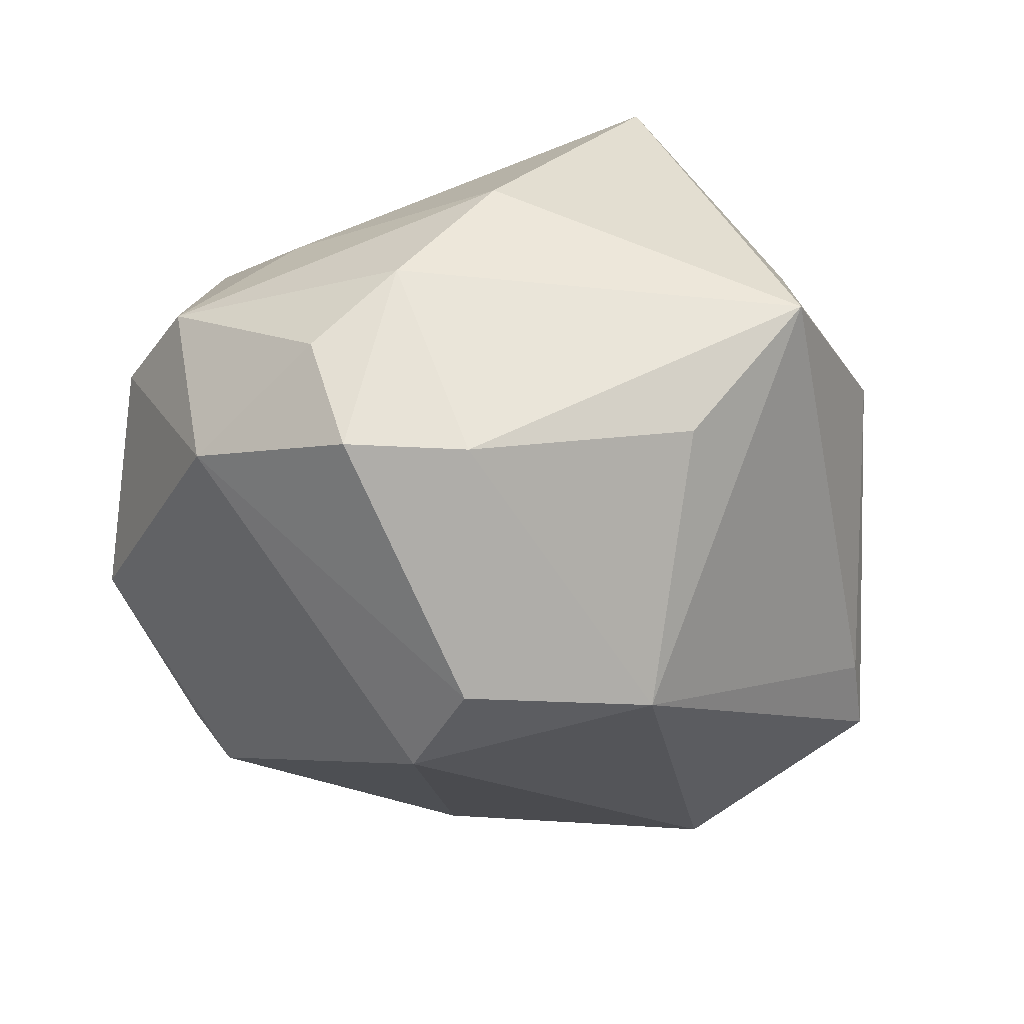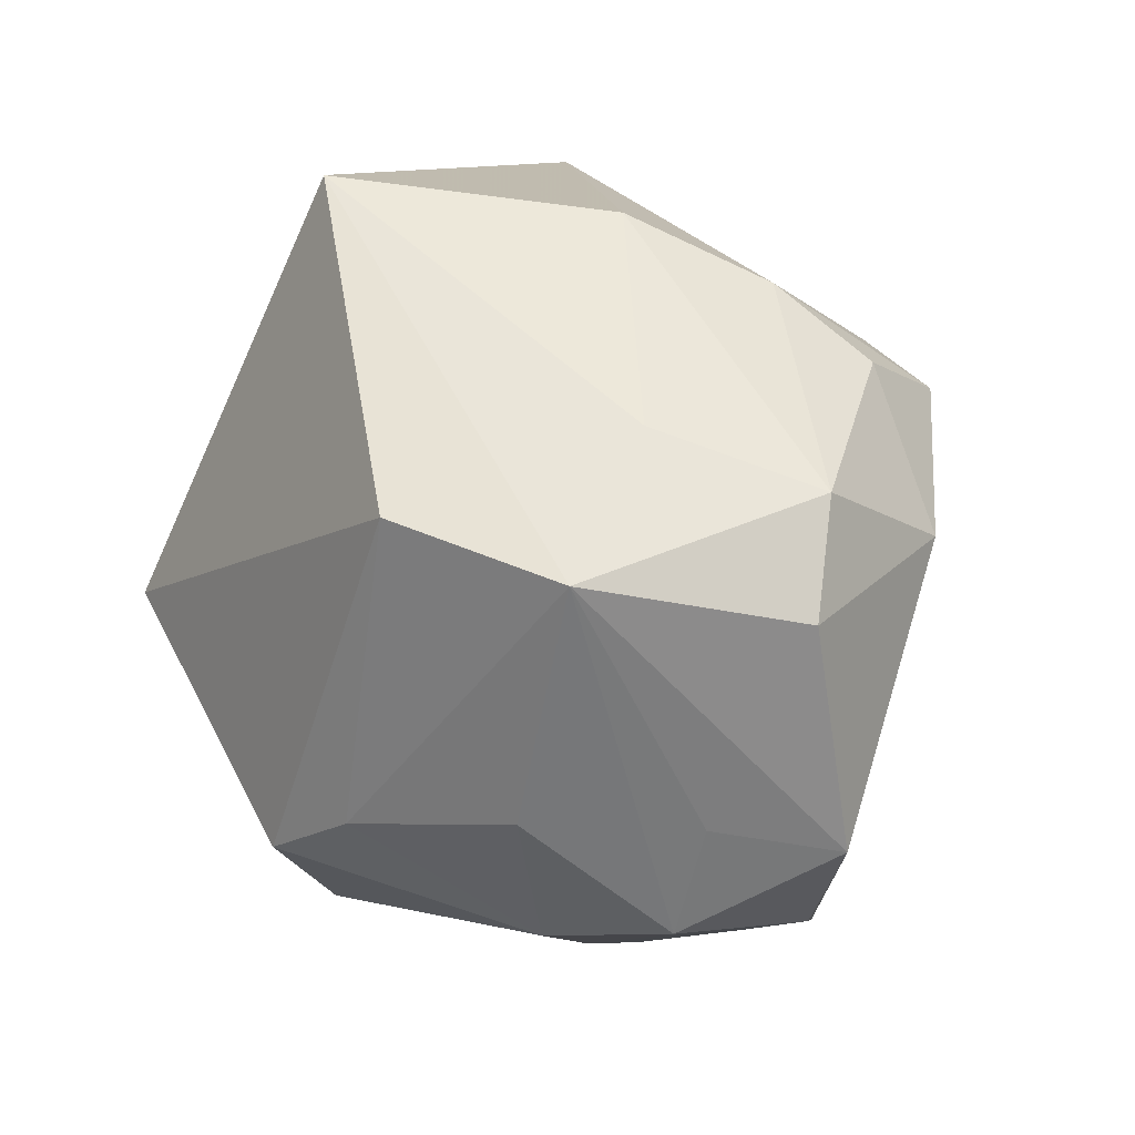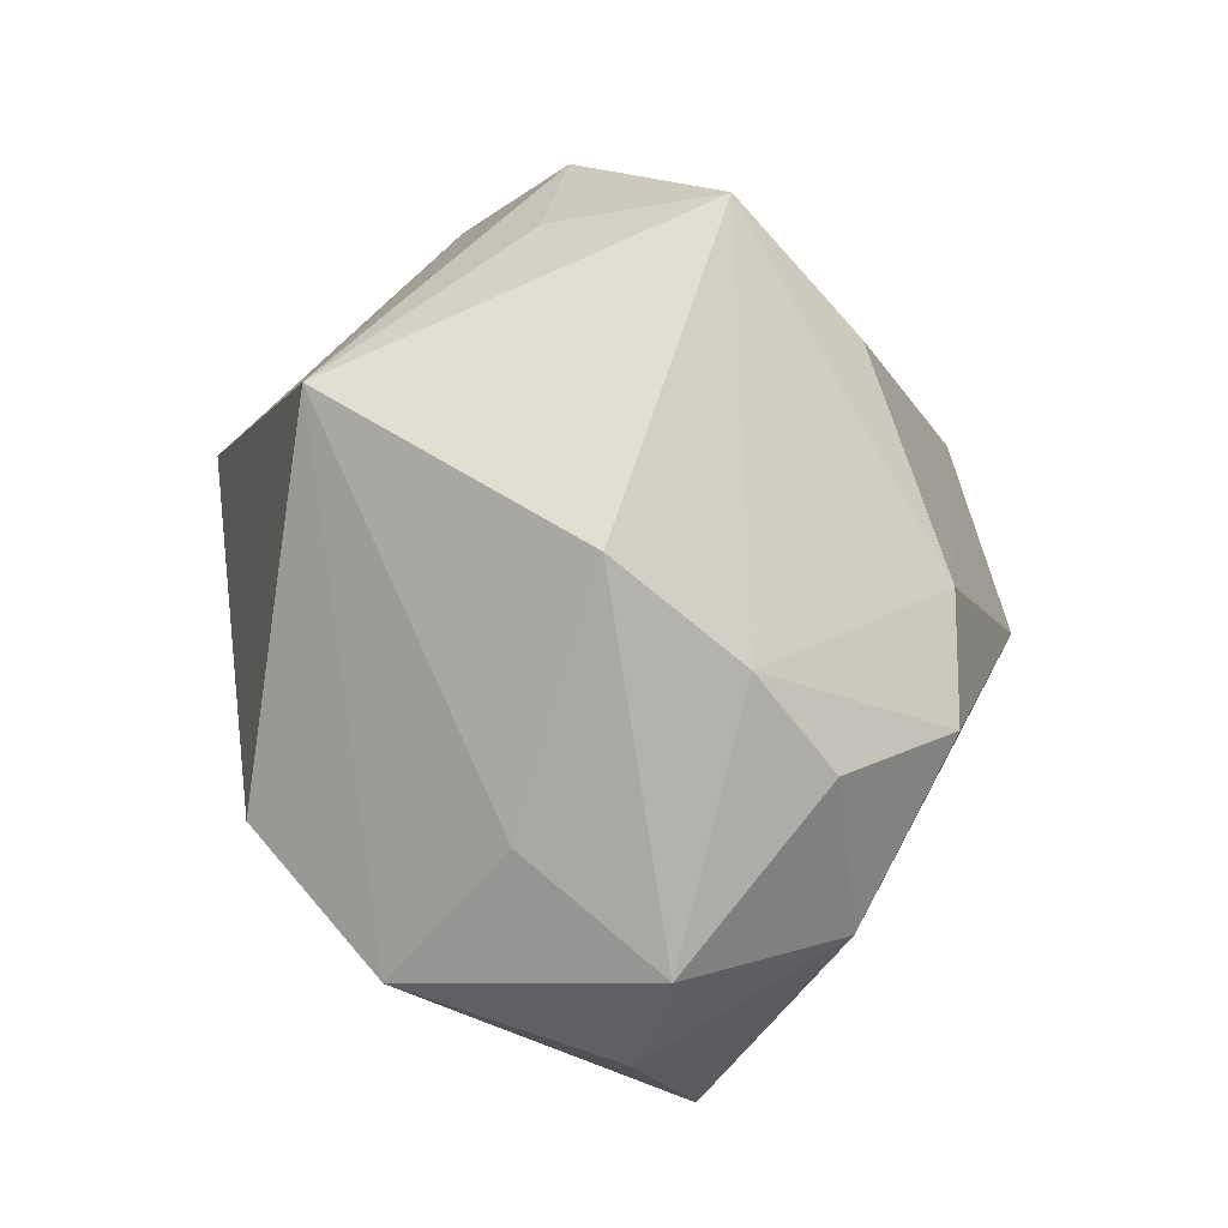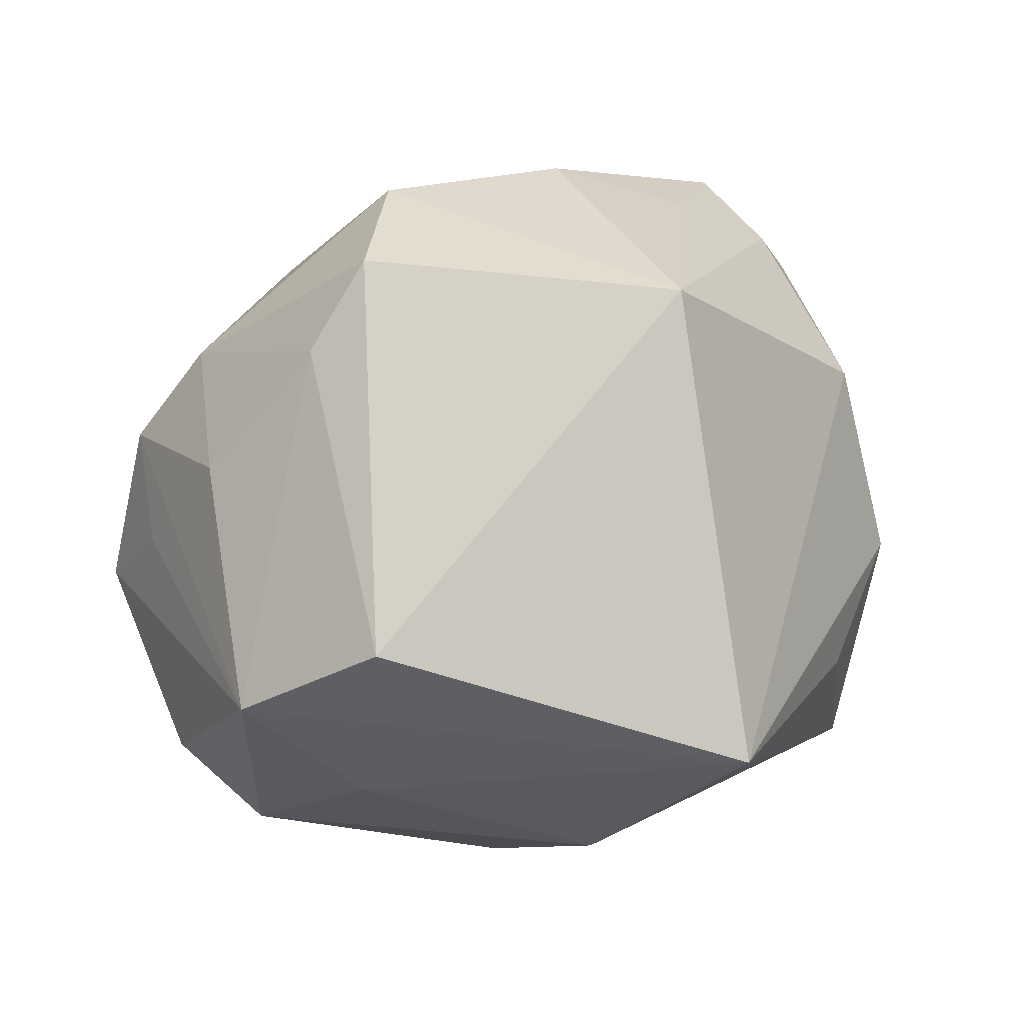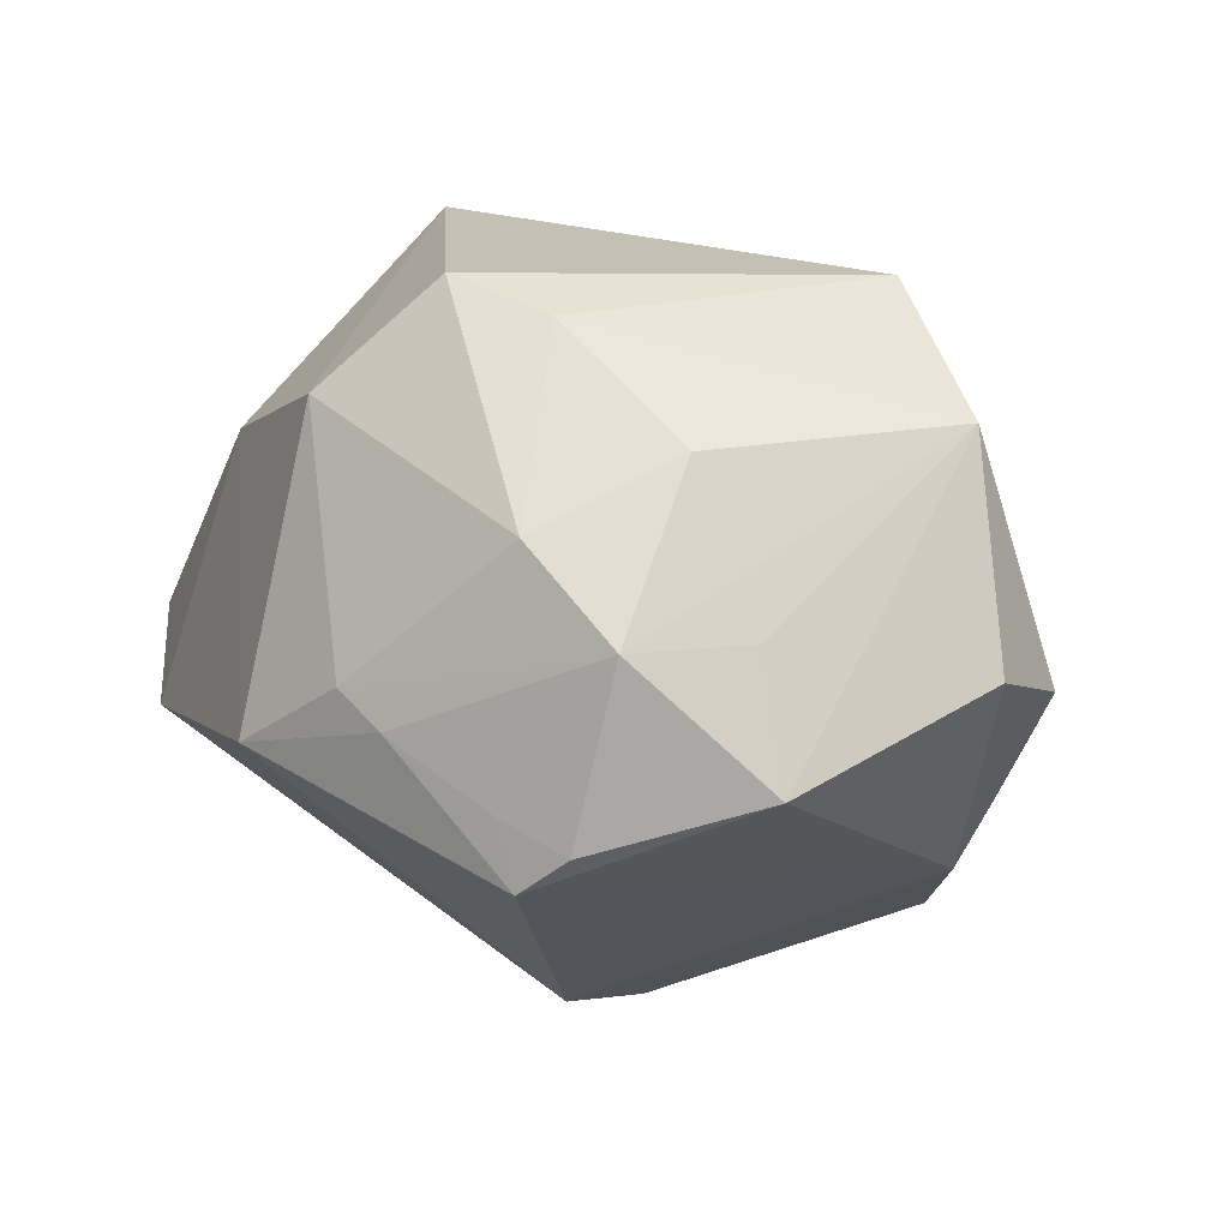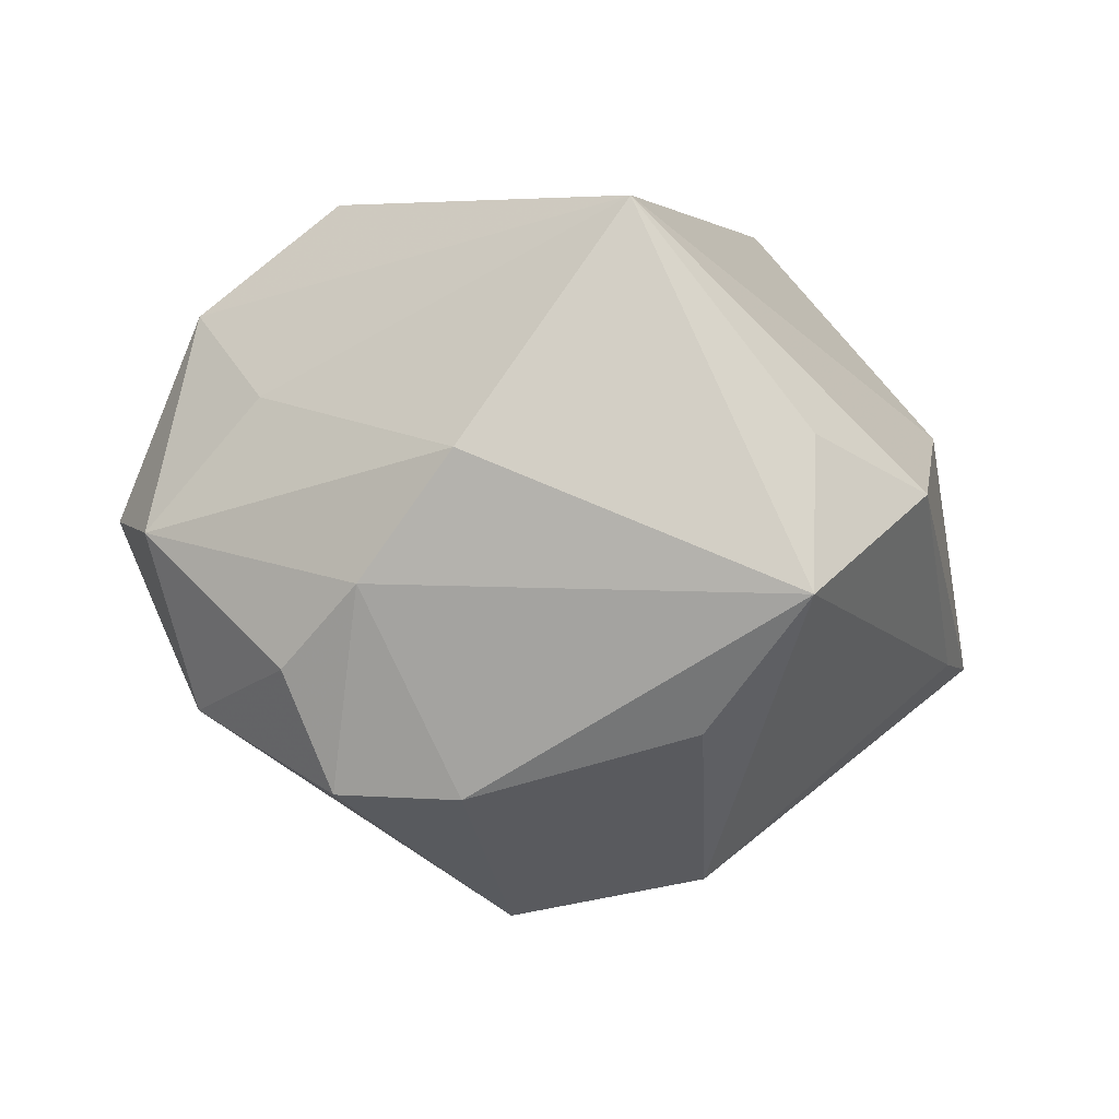
<metadata>
{"format":"obj","ext":"obj","renderer":"f3d","projection":"perspective","resolution":1024,"background":"white","views":[{"elev":-58.1,"azim":163.2,"up":"+Z"},{"elev":12.1,"azim":58.5,"up":"+Y"},{"elev":62.9,"azim":85.3,"up":"+Y"},{"elev":75.6,"azim":147.7,"up":"+Z"},{"elev":14.7,"azim":47.7,"up":"+Z"},{"elev":-12.7,"azim":174.6,"up":"+Z"}]}
</metadata>
<code>
v 0.04374 -0.02076 -0.006447
v -0.02085 0.04141 -0.01425
v 0.006869 -0.01345 -0.03783
v -0.02343 -0.002821 0.0372
v 0.01295 -0.01983 0.03185
v -0.005522 -0.04289 -0.007674
v 0.04742 0.003259 0.0003692
v -0.03426 -0.03259 -0.01233
v -0.003433 0.04231 0.02483
v 0.0295 0.02415 -0.01925
v 0.006508 -0.0404 -0.0002507
v 0.003085 -0.02439 0.03521
v -0.04447 -0.02431 -0.004895
v 0.04393 0.01481 -0.003473
v 0.004598 -0.0008999 -0.04111
v -0.00525 -0.03399 0.02409
v 0.02232 0.03183 -0.01205
v -0.04845 -0.01128 -0.01149
v 0.03276 -0.03002 0.006211
v -0.04077 0.009009 0.0103
v 0.02459 0.013 0.03365
v -0.02223 0.03639 0.002986
v -0.02432 -0.0284 0.01736
v 0.02844 -0.01751 0.02144
v 0.03815 0.007821 -0.02077
v 0.01338 0.03871 7.199e-05
v 0.02481 -0.03518 -0.01645
v 0.03237 0.0206 0.009755
v -0.04415 -0.01207 0.002882
v -0.03646 -0.01943 0.009222
v 0.02406 0.01997 -0.03109
v 0.01145 0.02363 -0.03196
v 0.02978 -0.03303 -0.01233
v -0.01183 0.0294 -0.02596
v -0.03558 0.02696 -0.0005465
v -0.04458 -0.003142 -0.01251
v 0.03799 -0.01808 0.006055
v 0.01142 -0.03935 -0.003634
v 0.02274 -0.03556 -0.00957
v -0.01597 0.001411 -0.03722
v 0.02202 -0.03187 0.01485
v 0.03935 0.007984 0.02225
f 23 16 4
f 4 16 12
f 12 21 4
f 32 31 15
f 35 18 20
f 13 18 8
f 8 23 13
f 4 21 9
f 9 20 4
f 35 20 9
f 37 19 1
f 7 14 42
f 42 9 21
f 1 7 42
f 42 37 1
f 24 19 42
f 19 37 42
f 21 12 5
f 5 42 21
f 24 42 5
f 15 31 25
f 25 3 15
f 25 7 1
f 1 27 25
f 27 3 25
f 25 14 7
f 8 3 6
f 6 3 27
f 6 23 8
f 16 23 6
f 36 18 35
f 30 23 4
f 30 13 23
f 29 20 18
f 18 13 29
f 4 20 29
f 29 30 4
f 13 30 29
f 10 25 31
f 14 25 10
f 33 27 1
f 1 19 33
f 26 9 28
f 9 42 28
f 28 14 26
f 28 42 14
f 41 5 12
f 41 12 16
f 41 19 24
f 24 5 41
f 19 41 11
f 16 6 11
f 11 41 16
f 18 36 40
f 8 18 40
f 40 32 15
f 15 3 40
f 40 3 8
f 26 14 17
f 14 10 17
f 31 32 17
f 17 10 31
f 26 17 2
f 2 17 32
f 2 9 26
f 2 40 36
f 2 36 35
f 38 6 27
f 38 11 6
f 19 11 38
f 32 40 34
f 34 2 32
f 40 2 34
f 35 9 22
f 22 2 35
f 9 2 22
f 27 33 39
f 39 38 27
f 39 33 19
f 19 38 39

</code>
